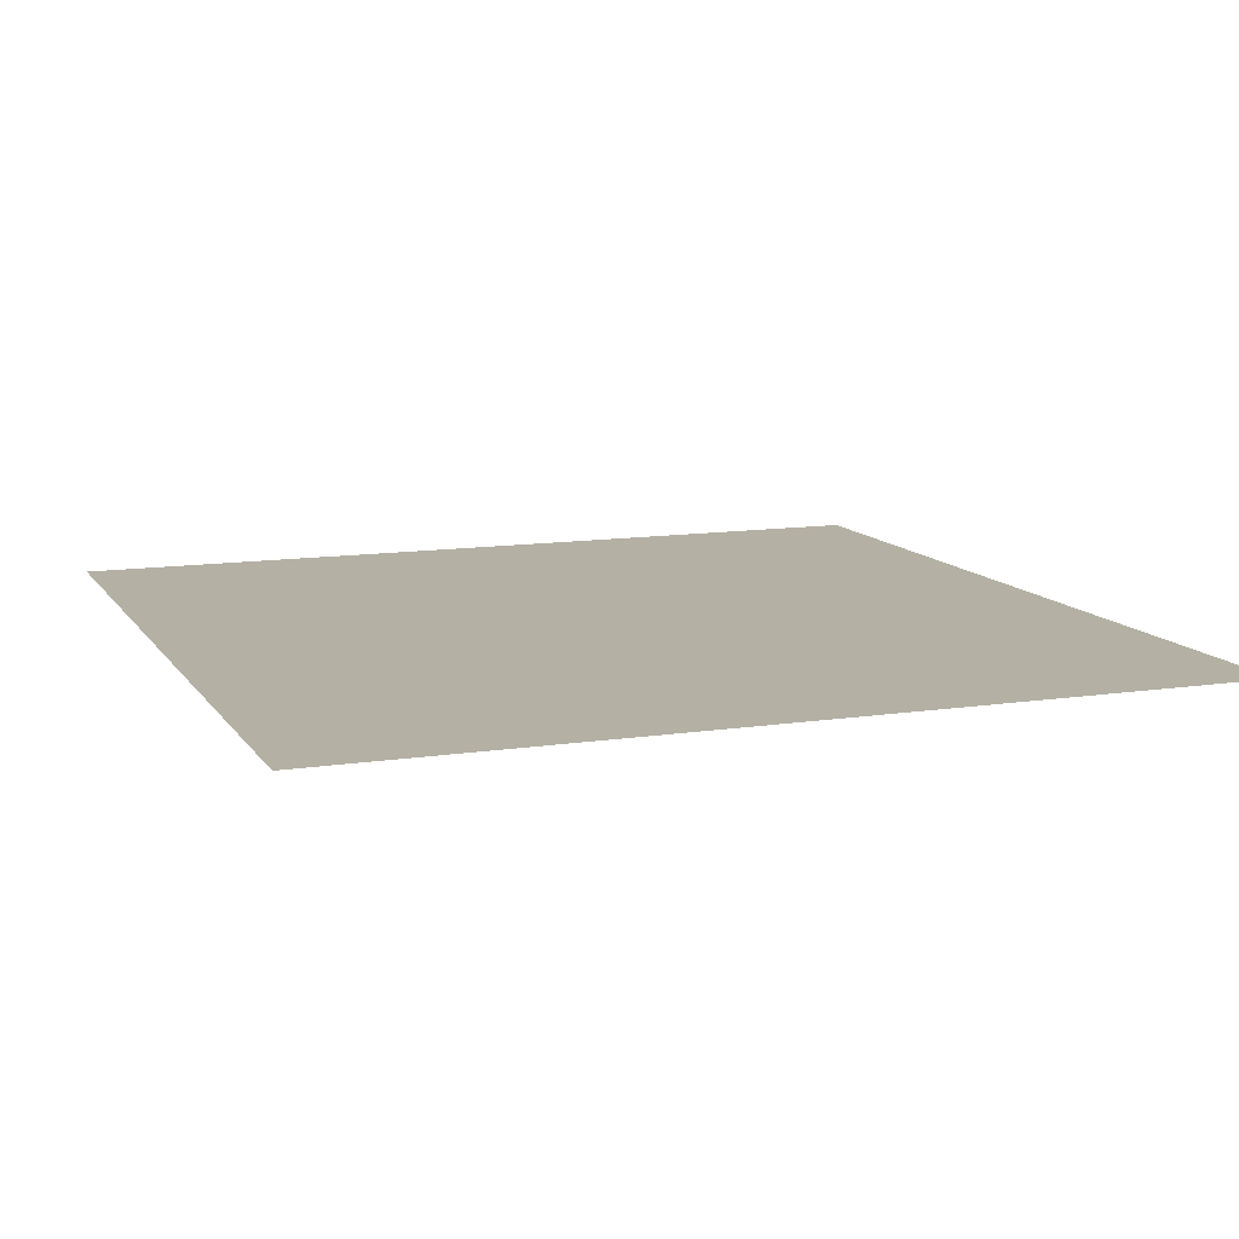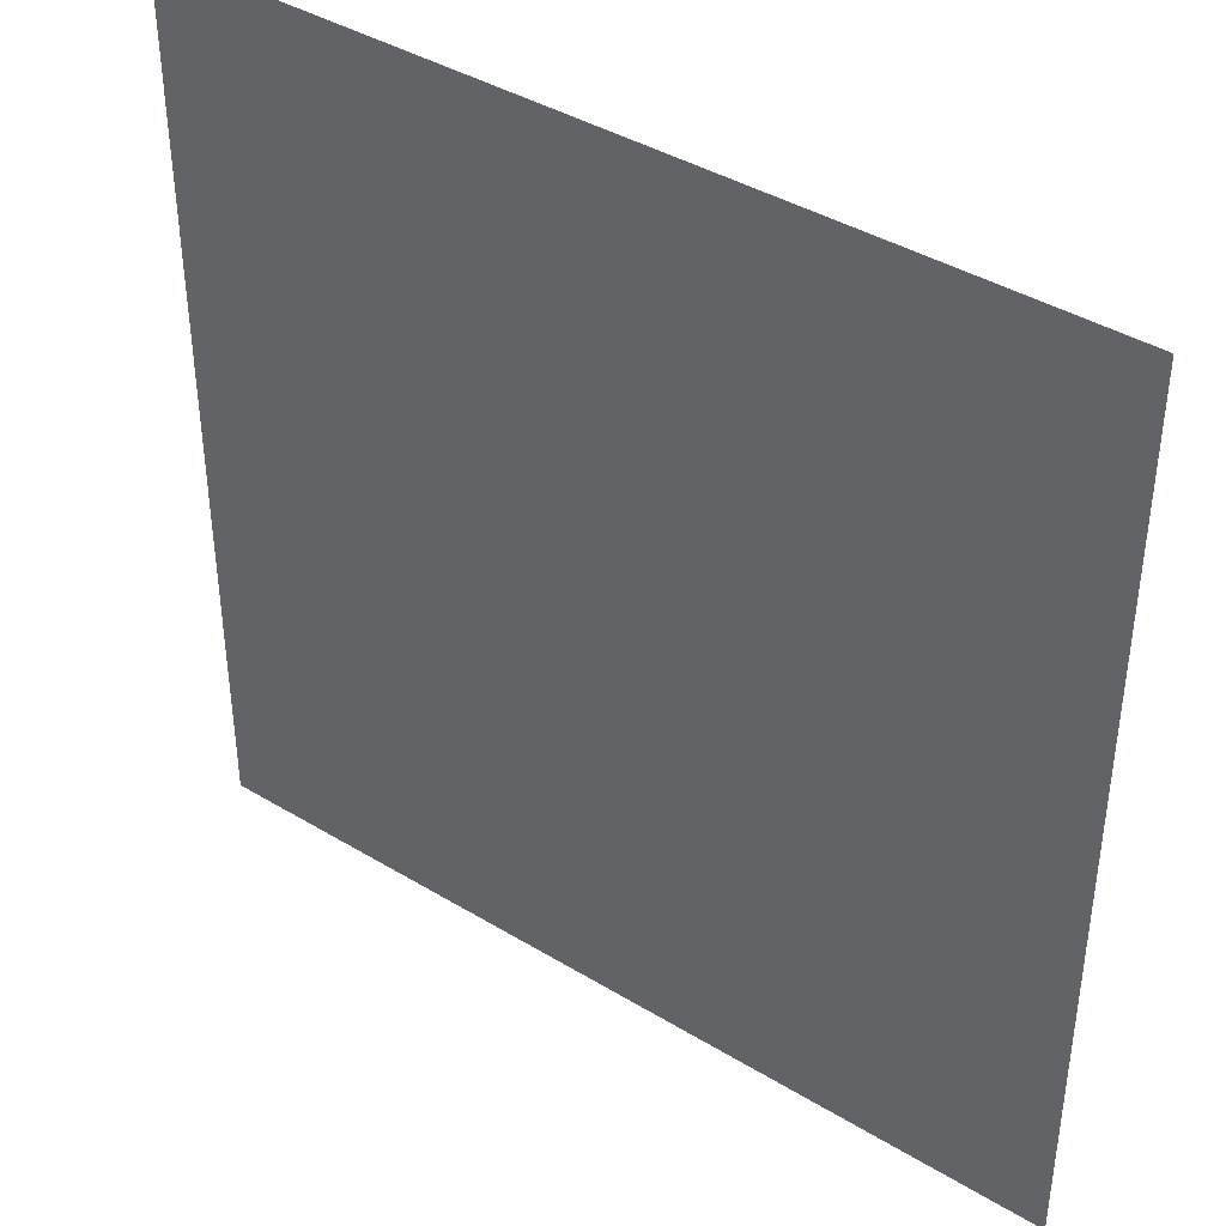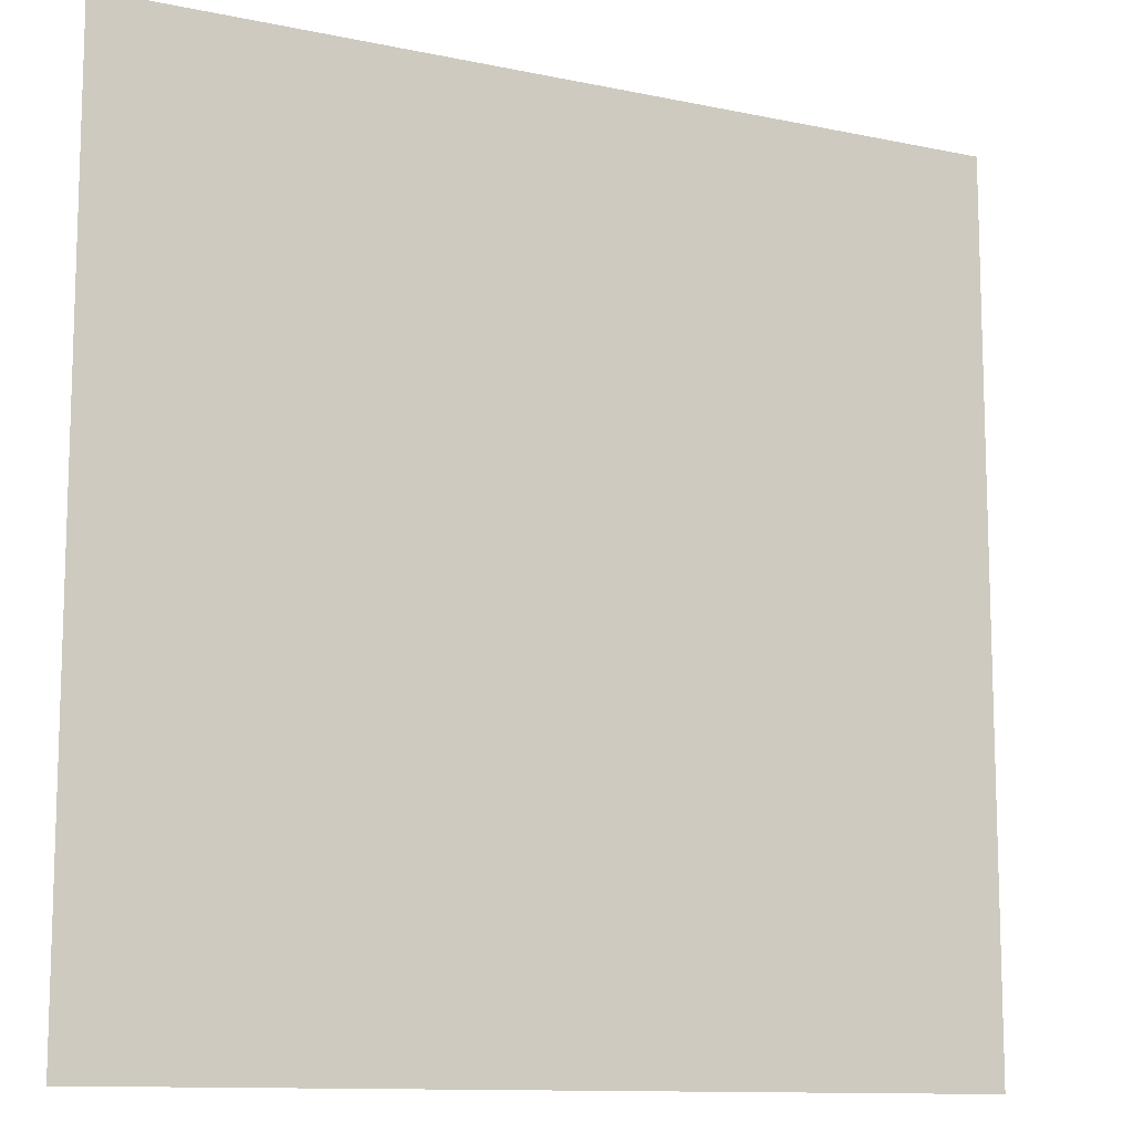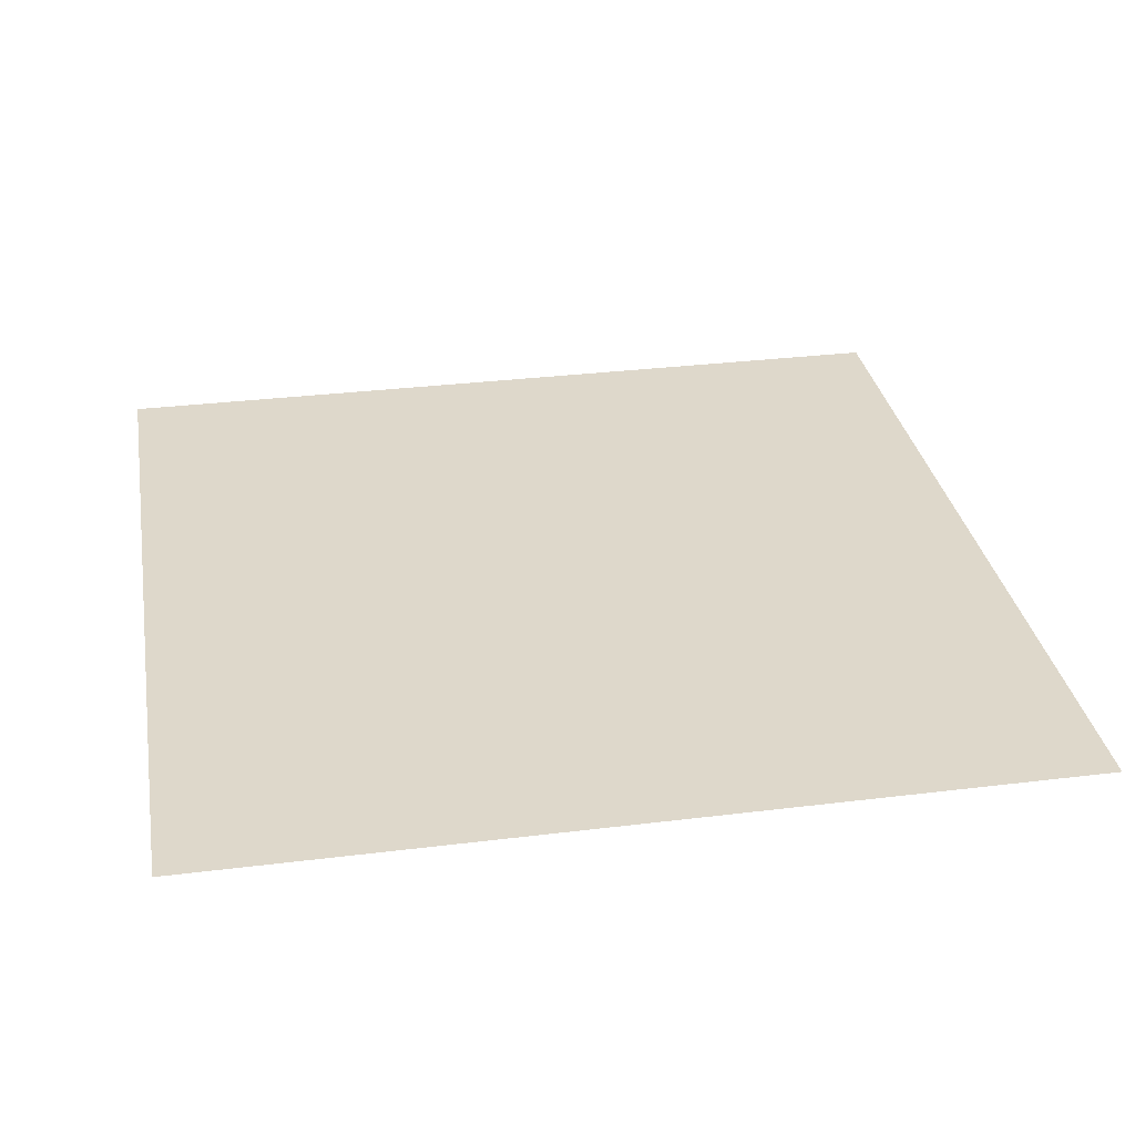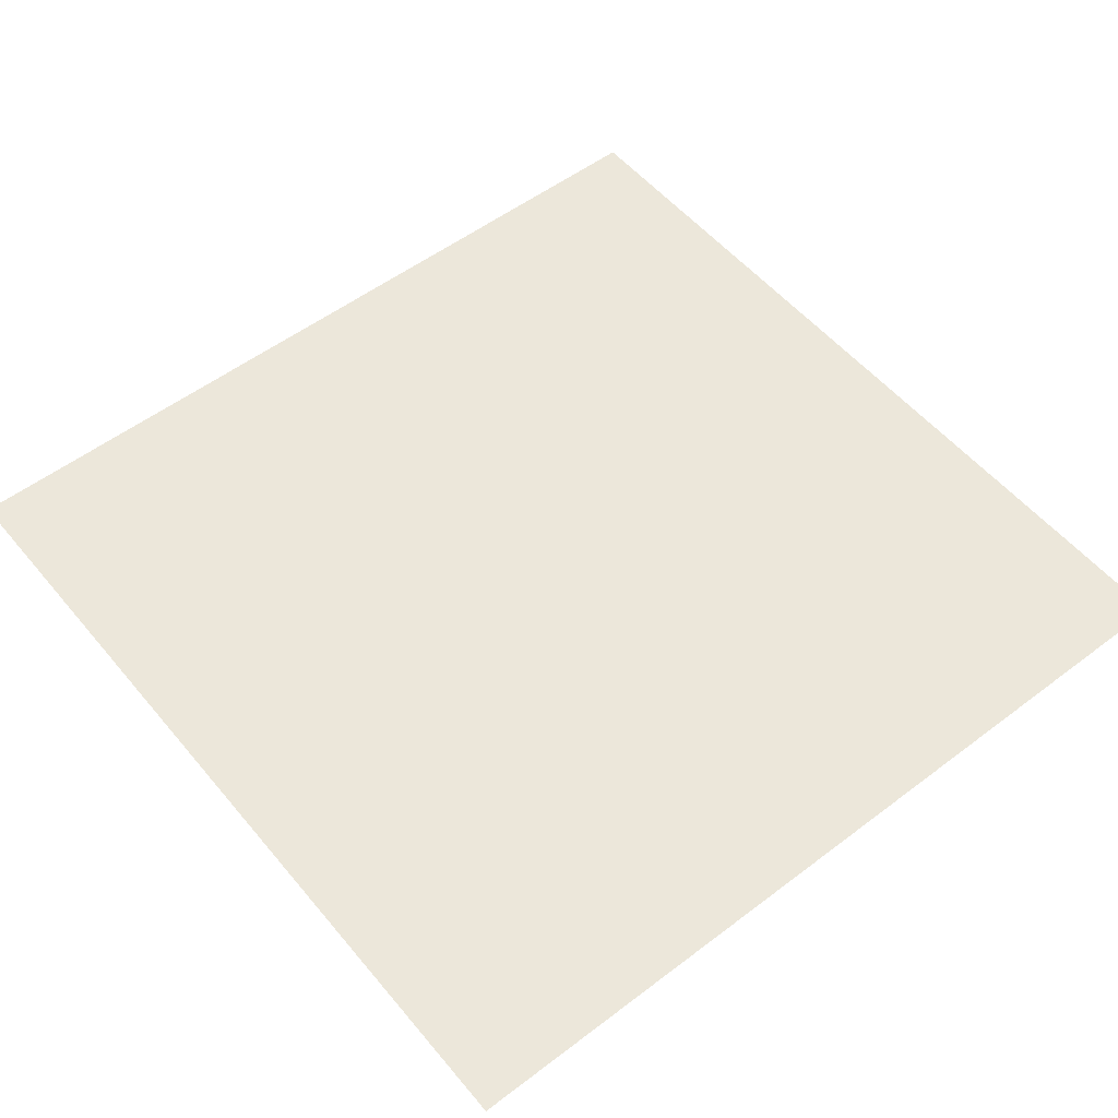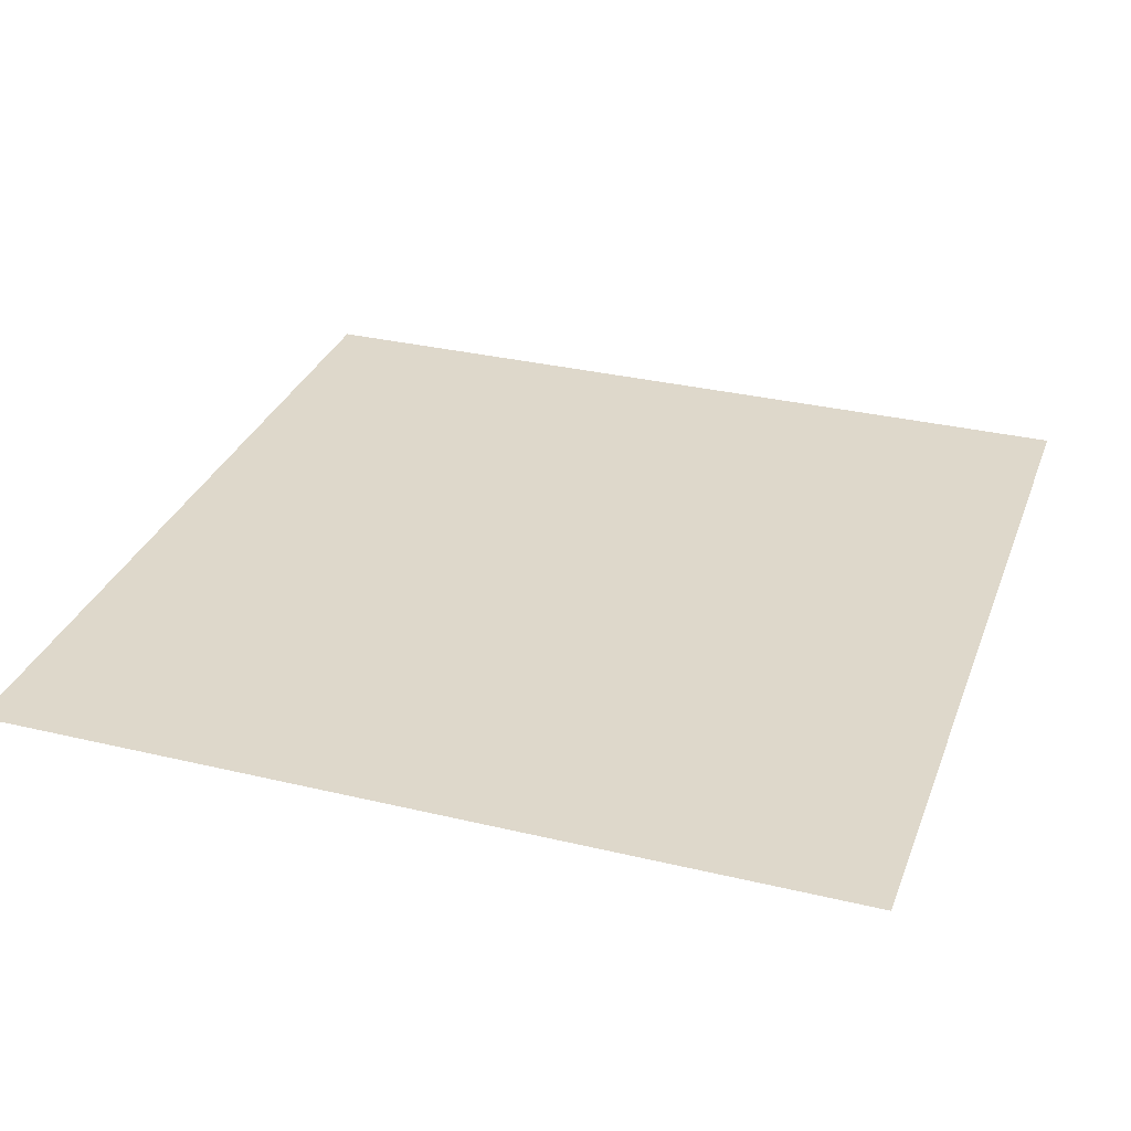
<metadata>
{"format":"obj","ext":"obj","renderer":"f3d","projection":"perspective","resolution":1024,"background":"white","views":[{"elev":11.4,"azim":69.4,"up":"+Z"},{"elev":40.6,"azim":-143.4,"up":"+Y"},{"elev":-11.5,"azim":152.9,"up":"+Y"},{"elev":31.6,"azim":-99.9,"up":"+Z"},{"elev":53.9,"azim":51.1,"up":"+Z"},{"elev":31.6,"azim":18.7,"up":"+Z"}]}
</metadata>
<code>
v -7 -10 0
v -8 -10 0
v -8 -9 0
v -7 -9 0
g Map_Master_mesh_0555
f 1 2 3 4

</code>
